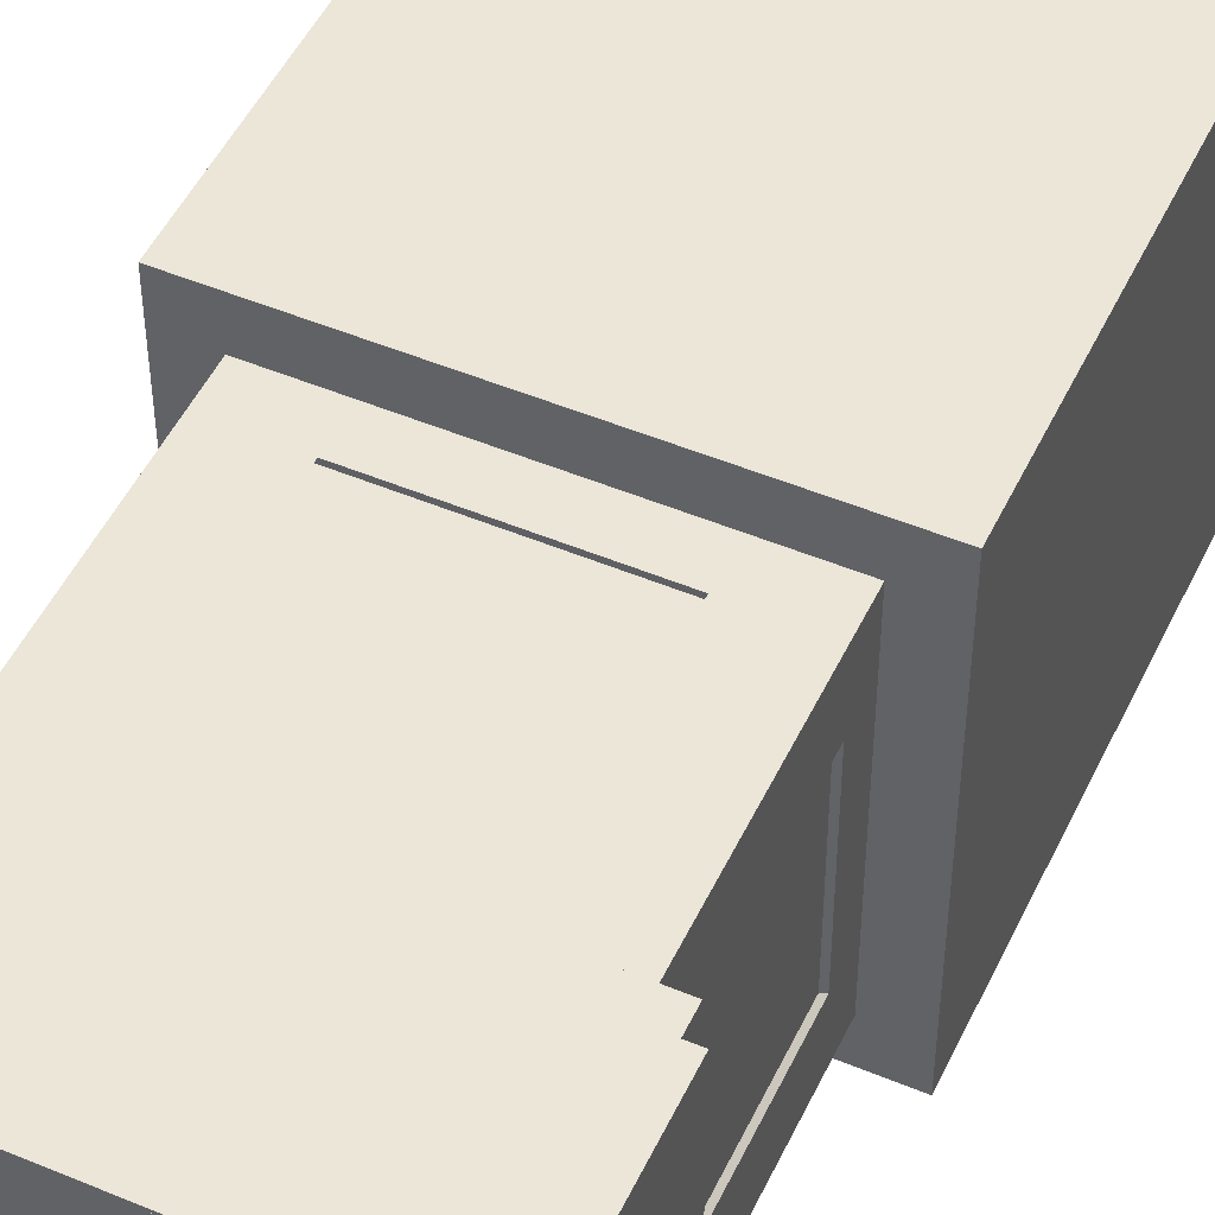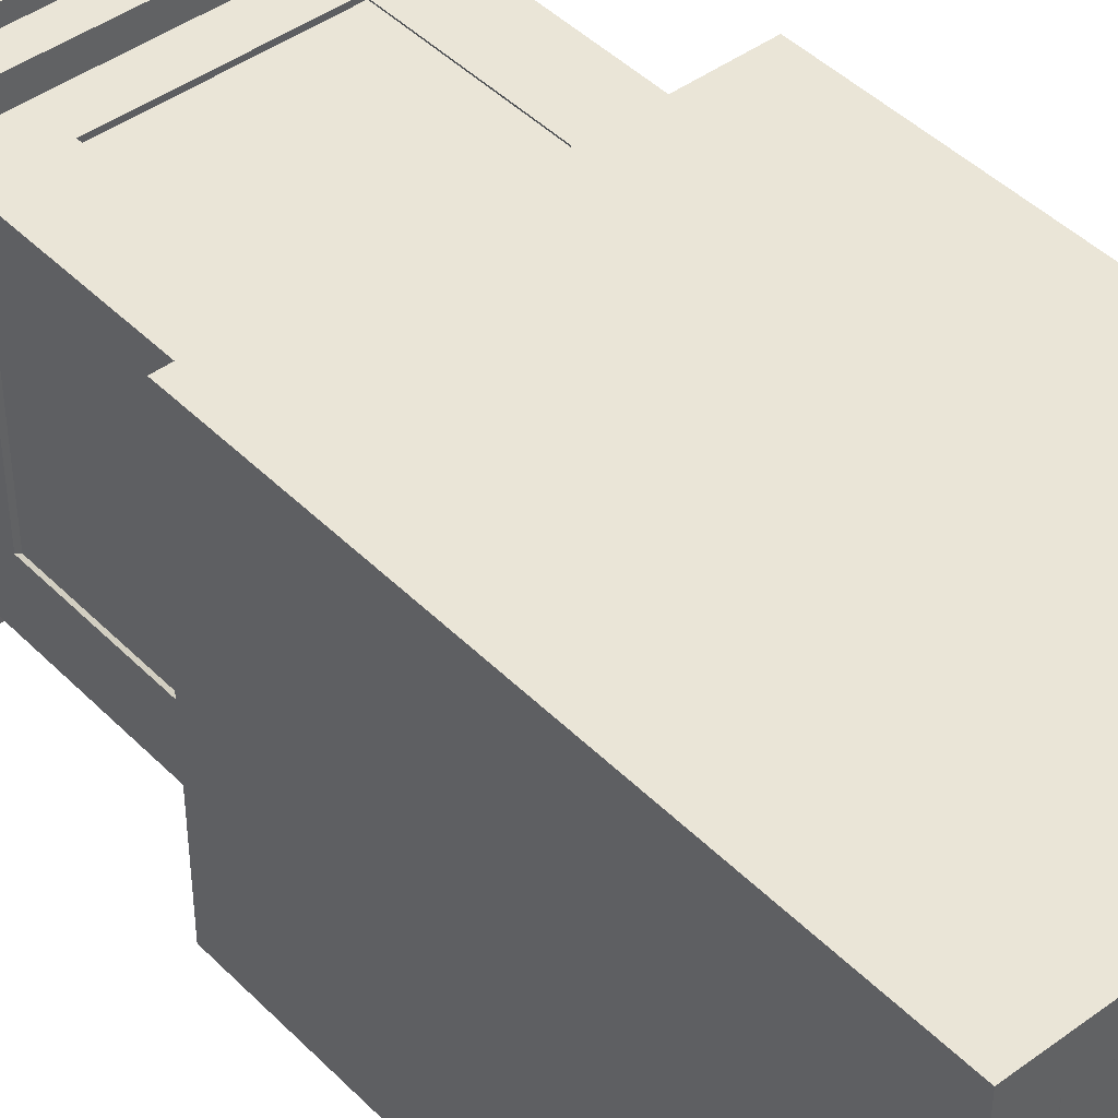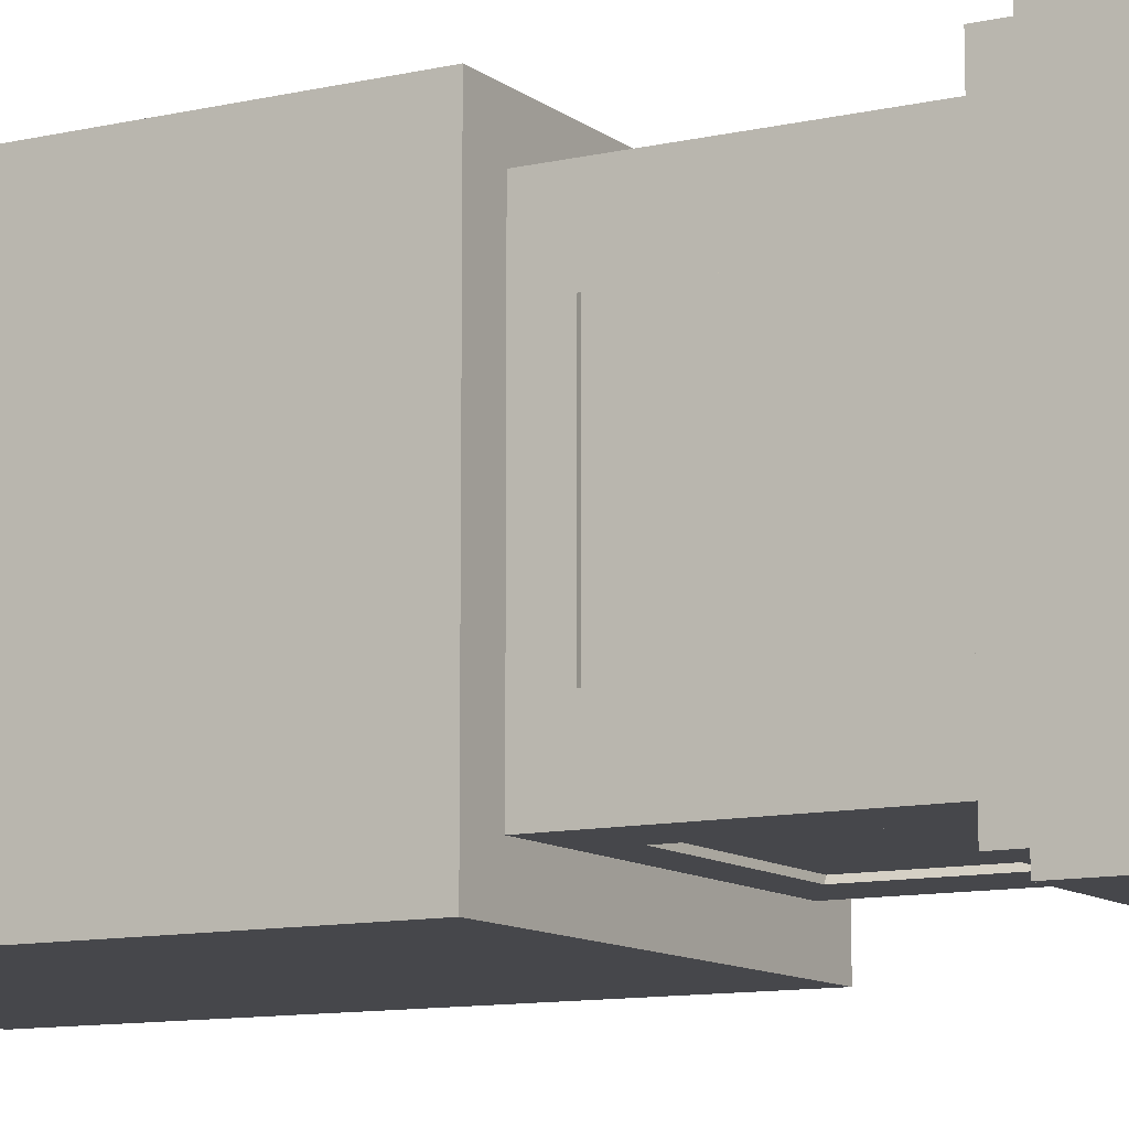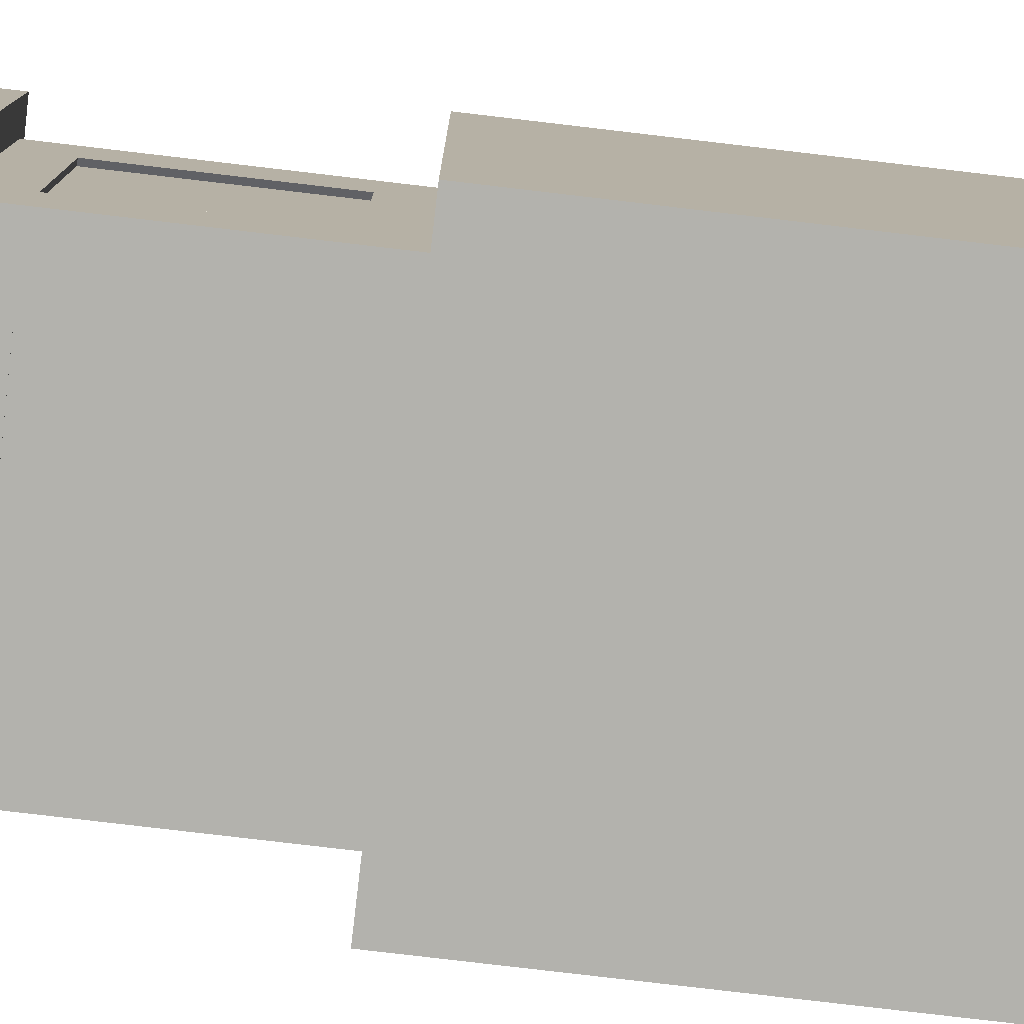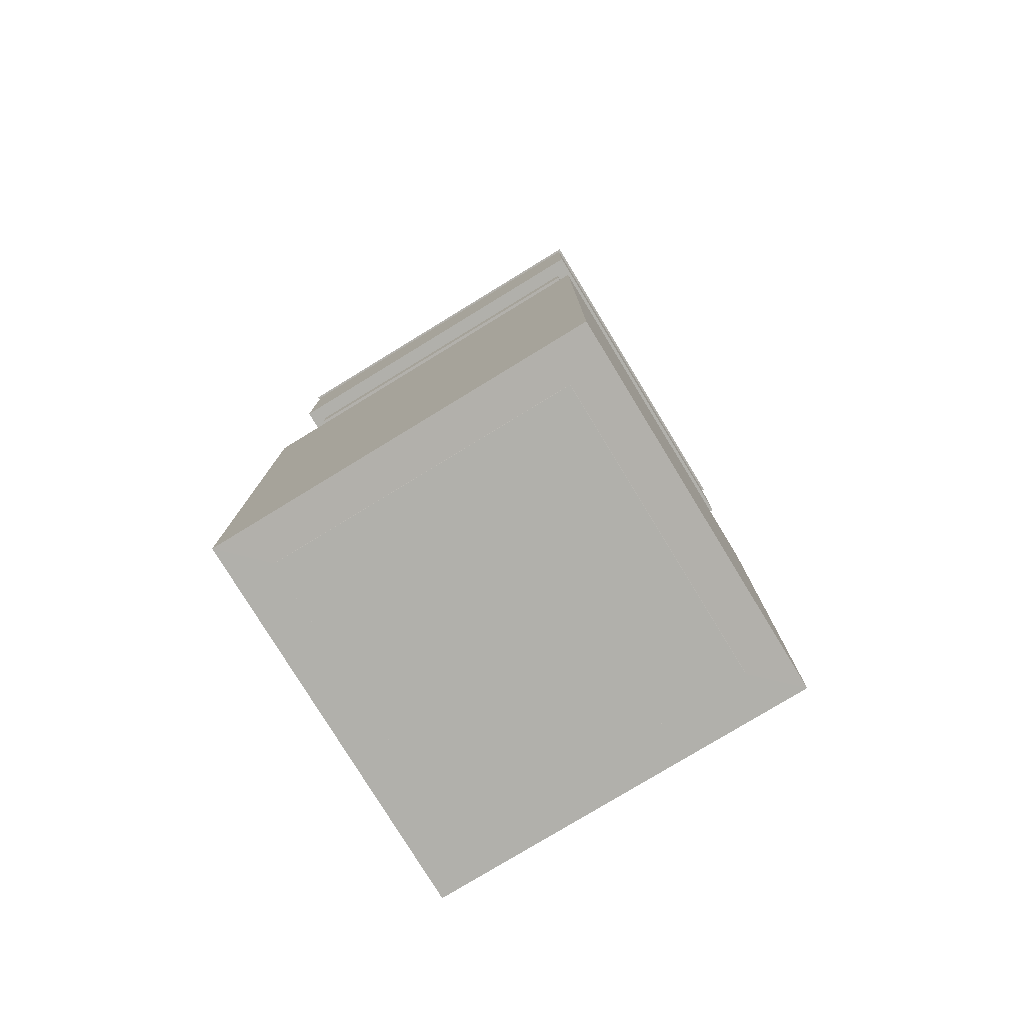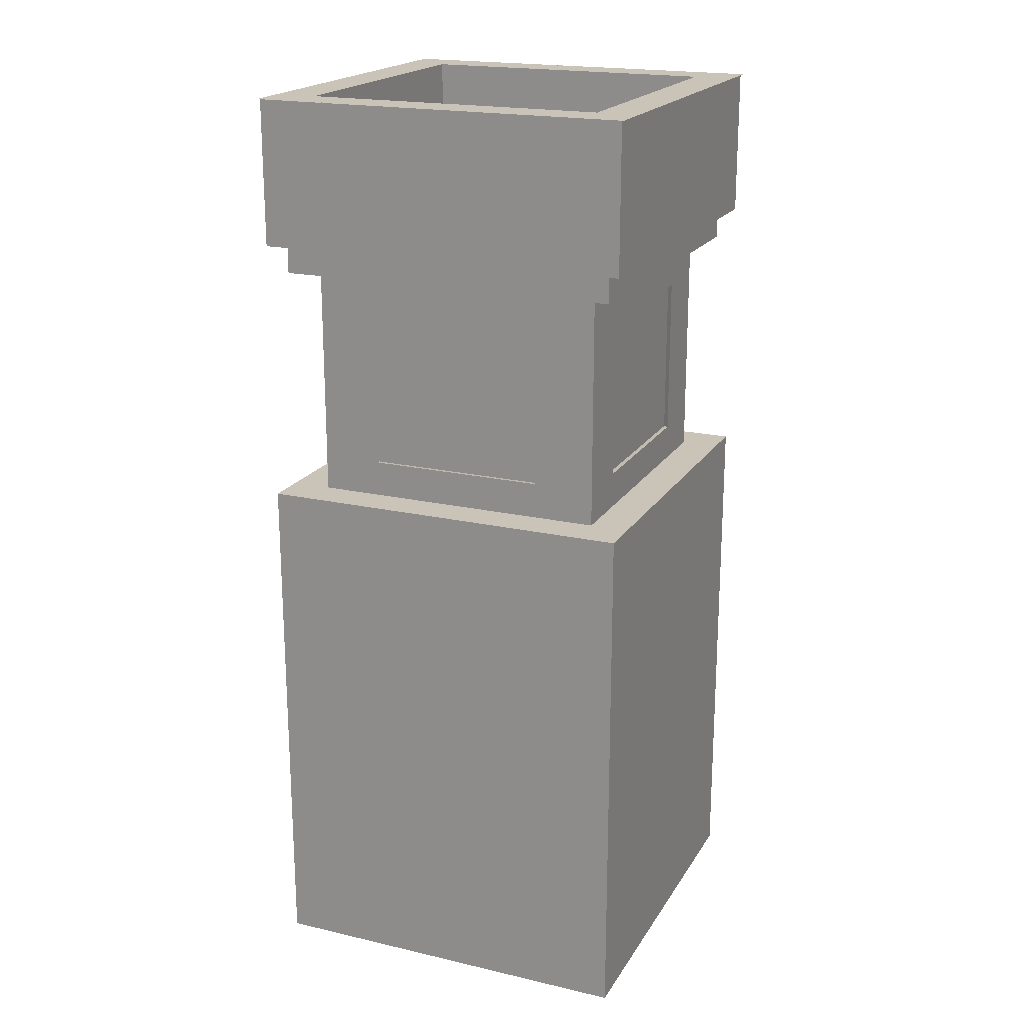
<metadata>
{"format":"obj","ext":"obj","renderer":"f3d","projection":"perspective","resolution":1024,"background":"white","views":[{"elev":49.5,"azim":-155.2,"up":"+Z"},{"elev":44.0,"azim":-40.7,"up":"+Z"},{"elev":-10.7,"azim":119.9,"up":"+Z"},{"elev":-79.4,"azim":-96.7,"up":"+Z"},{"elev":-78.5,"azim":-148.6,"up":"+Y"},{"elev":19.9,"azim":23.0,"up":"+Y"}]}
</metadata>
<code>
o Pillar2.023_Cube.124
v 0.1614 7.908 23.41
v 2.161 7.908 23.41
v 2.161 7.908 24.59
v 0.1614 7.908 24.59
v 0.1614 8.626 23
v 2.161 8.626 23
v 2.161 8.626 25
v 0.1614 8.626 25
v 0.1614 6.837 23.41
v 2.161 6.837 23.41
v 2.161 6.837 24.59
v 0.1614 6.837 24.59
v 0.1614 3.098 23
v 2.161 3.098 23
v 0.1614 3.098 25
v 2.161 3.098 25
v 0.1614 8.168 23
v 2.161 8.168 23
v 0.1614 8.168 25
v 2.161 8.168 25
v 0.1614 9.34 23
v 2.161 9.34 23
v 0.1614 9.34 25
v 2.161 9.34 25
v 0.1614 6.598 23
v 2.161 6.598 23
v 2.161 6.598 25
v 0.1614 6.598 25
v 0.1591 3.098 23
v 2.159 3.098 23
v 0.1591 3.098 25
v 2.159 3.098 25
v 0.1591 8.169 23
v 2.159 8.169 23
v 0.1591 8.169 25
v 2.159 8.169 25
v 0.1591 9.34 23
v 2.159 9.34 23
v 0.1591 9.34 25
v 2.159 9.34 25
v 0.1591 6.598 23
v 2.159 6.598 23
v 2.159 6.598 25
v 0.1591 6.598 25
v -0.1031 3.098 22.74
v 2.417 3.098 22.74
v -0.1031 3.098 25.26
v 2.417 3.098 25.26
v -0.001115 8.169 22.84
v 2.315 8.169 22.84
v -0.001116 8.169 25.16
v 2.315 8.169 25.16
v -0.1187 9.34 22.72
v 2.432 9.34 22.72
v -0.1187 9.34 25.27
v 2.432 9.34 25.27
v -0.1031 6.598 22.74
v 2.417 6.598 22.74
v 2.417 6.598 25.26
v -0.1031 6.598 25.26
v 2.315 8.364 22.84
v 2.315 8.364 25.16
v -0.001115 8.364 22.84
v -0.001116 8.364 25.16
v -0.1031 9.34 22.74
v 2.417 9.34 22.74
v -0.1031 9.34 25.26
v 2.417 9.34 25.26
v 2.417 8.364 22.74
v -0.1031 8.364 22.74
v 2.417 8.364 25.26
v -0.1031 8.364 25.26
v 0.5735 6.837 23
v 0.5735 7.908 23
v 1.749 6.837 23
v 1.749 7.908 23
v 1.749 6.837 25
v 1.749 7.908 25
v 0.5735 6.837 25
v 0.5735 7.908 25
v 0.1614 6.598 23
v 0.1614 8.168 23
v 2.161 6.598 23
v 2.161 8.168 23
v 2.161 6.598 25
v 2.161 8.168 25
v 0.1614 6.598 25
v 0.1614 8.168 25
v 0.1944 6.834 23.39
v 0.1944 7.911 23.39
v 2.128 6.834 23.39
v 2.128 7.911 23.39
v 2.128 6.834 24.61
v 2.128 7.911 24.61
v 0.1944 6.834 24.61
v 0.1944 7.911 24.61
v 0.5529 6.834 23.03
v 0.5529 7.911 23.03
v 1.77 6.834 23.03
v 1.77 7.911 23.03
v 1.77 6.834 24.97
v 1.77 7.911 24.97
v 0.5529 6.834 24.97
v 0.5529 7.911 24.97
f 6 7 24 22
f 87 81 25 28
f 77 78 102 101
f 12 4 96 95
f 76 75 99 100
f 86 84 18 20
f 5 8 7 6
f 81 83 26 25
f 8 5 21 23
f 82 88 19 17
f 3 11 93 94
f 83 85 27 26
f 5 6 22 21
f 7 8 23 24
f 13 14 16 15
f 28 25 41 44
f 17 19 35 33
f 18 17 33 34
f 24 23 39 40
f 15 16 32 31
f 22 24 40 38
f 16 14 30 32
f 23 21 37 39
f 88 86 20 19
f 85 87 28 27
f 84 82 17 18
f 44 41 57 60
f 33 35 51 49
f 34 33 49 50
f 40 39 55 56
f 31 32 48 47
f 38 40 56 54
f 32 30 46 48
f 39 37 53 55
f 20 18 34 36
f 27 28 44 43
f 19 20 36 35
f 26 27 43 42
f 14 13 29 30
f 21 22 38 37
f 25 26 42 41
f 13 15 31 29
f 63 64 72 70
f 57 45 47 60
f 61 63 70 69
f 55 53 65 67
f 56 55 67 68
f 48 59 60 47
f 46 58 59 48
f 45 57 58 46
f 36 34 50 52
f 43 44 60 59
f 35 36 52 51
f 42 43 59 58
f 30 29 45 46
f 37 38 54 53
f 41 42 58 57
f 29 31 47 45
f 49 51 64 63
f 51 52 62 64
f 50 49 63 61
f 52 50 61 62
f 71 69 66 68
f 69 70 65 66
f 72 71 68 67
f 70 72 67 65
f 54 56 68 66
f 53 54 66 65
f 62 61 69 71
f 64 62 71 72
f 9 1 82 81
f 2 10 83 84
f 11 3 86 85
f 4 12 87 88
f 1 4 88 82
f 3 2 84 86
f 12 9 81 87
f 10 11 85 83
f 74 73 81 82
f 75 76 84 83
f 78 77 85 86
f 79 80 88 87
f 76 74 82 84
f 80 78 86 88
f 77 79 87 85
f 73 75 83 81
f 97 98 100 99
f 91 92 94 93
f 101 102 104 103
f 90 89 95 96
f 4 1 90 96
f 80 79 103 104
f 2 3 94 92
f 74 76 100 98
f 9 12 95 89
f 78 80 104 102
f 11 10 91 93
f 79 77 101 103
f 1 9 89 90
f 75 73 97 99
f 10 2 92 91
f 73 74 98 97

</code>
